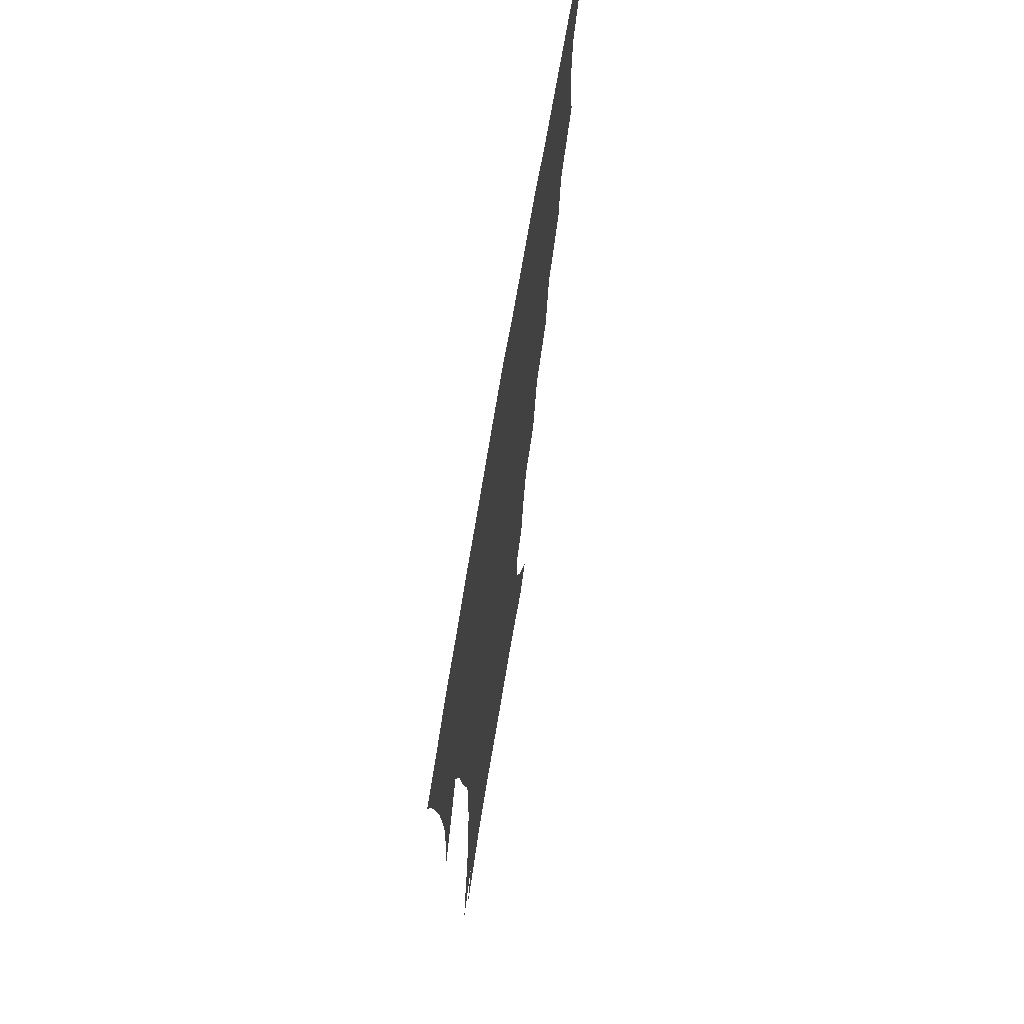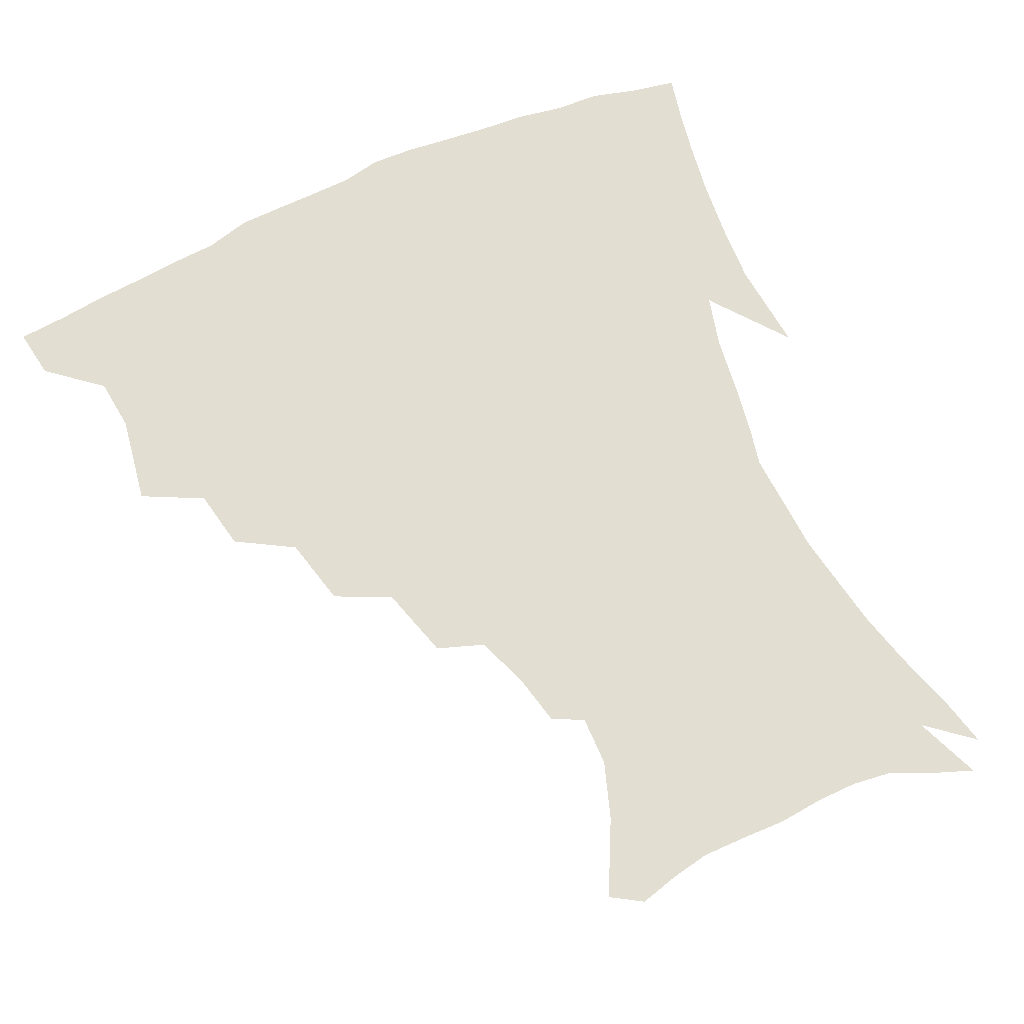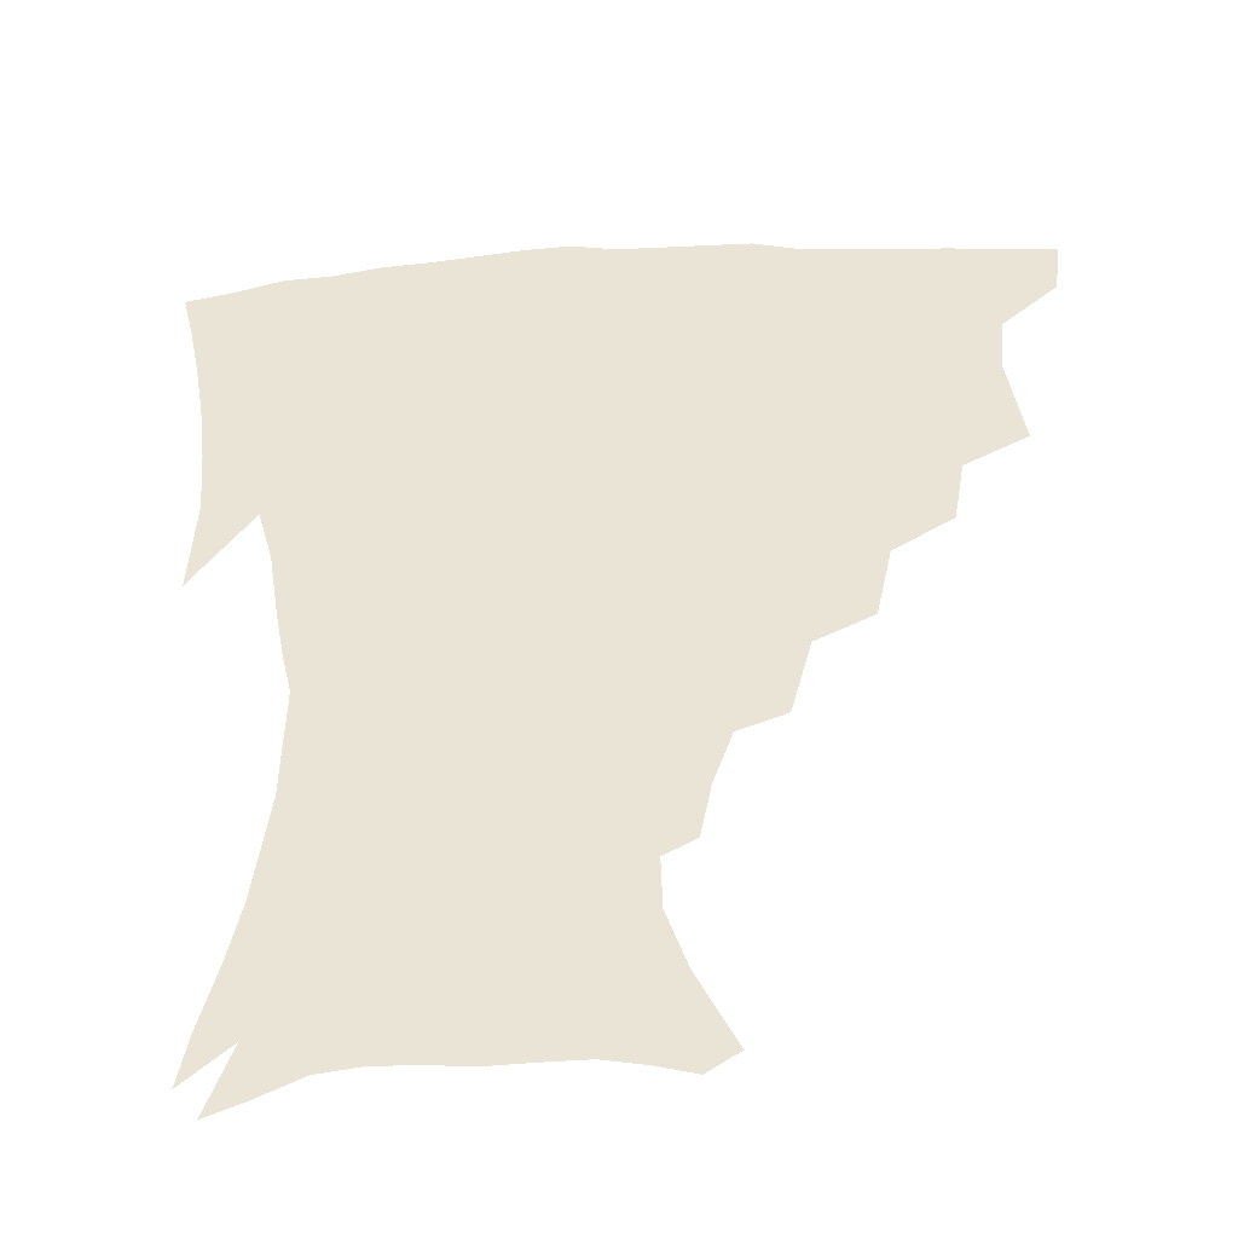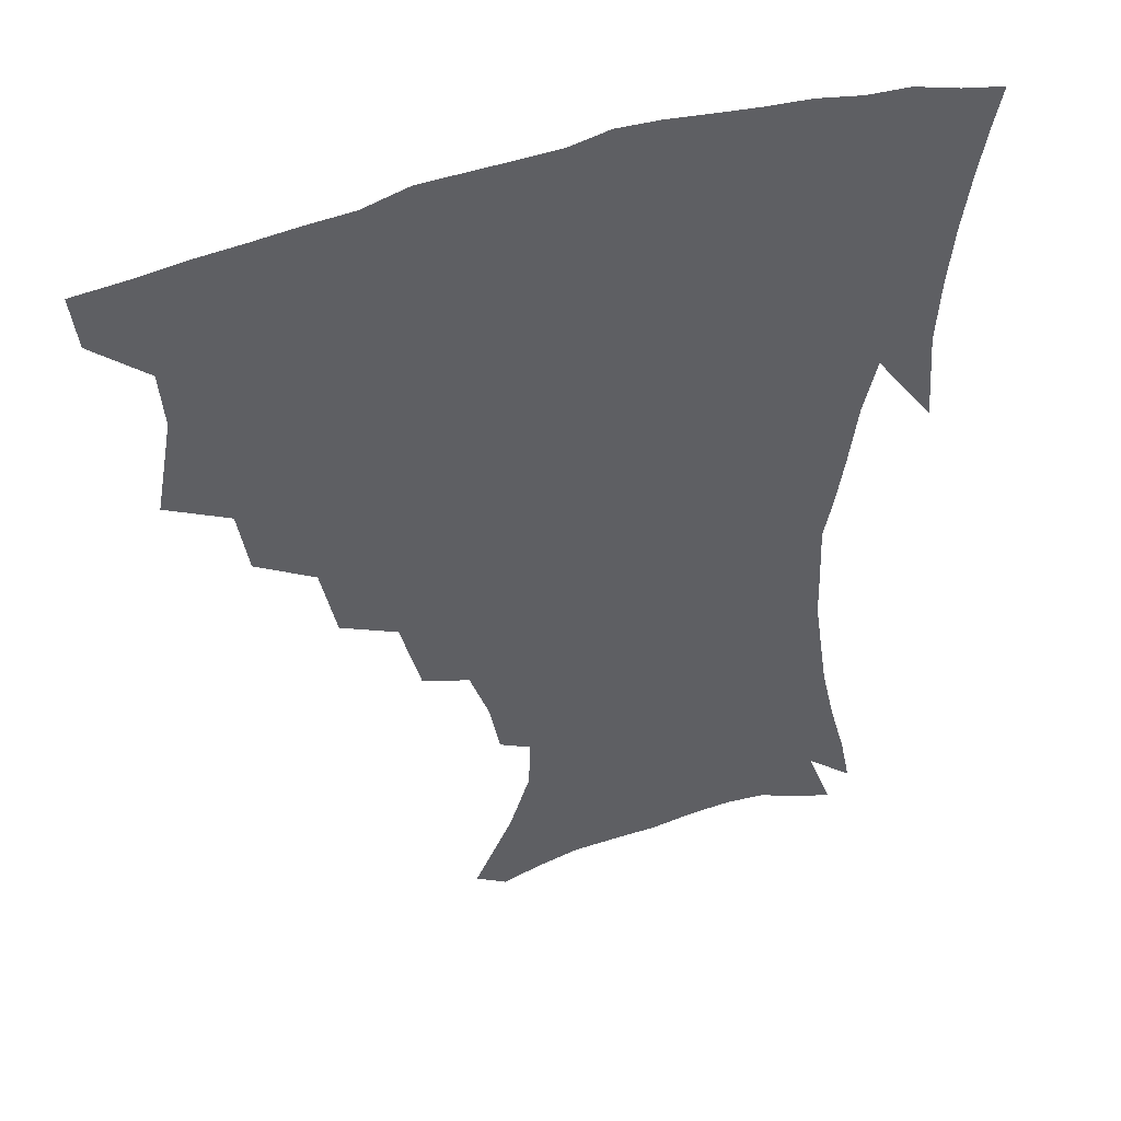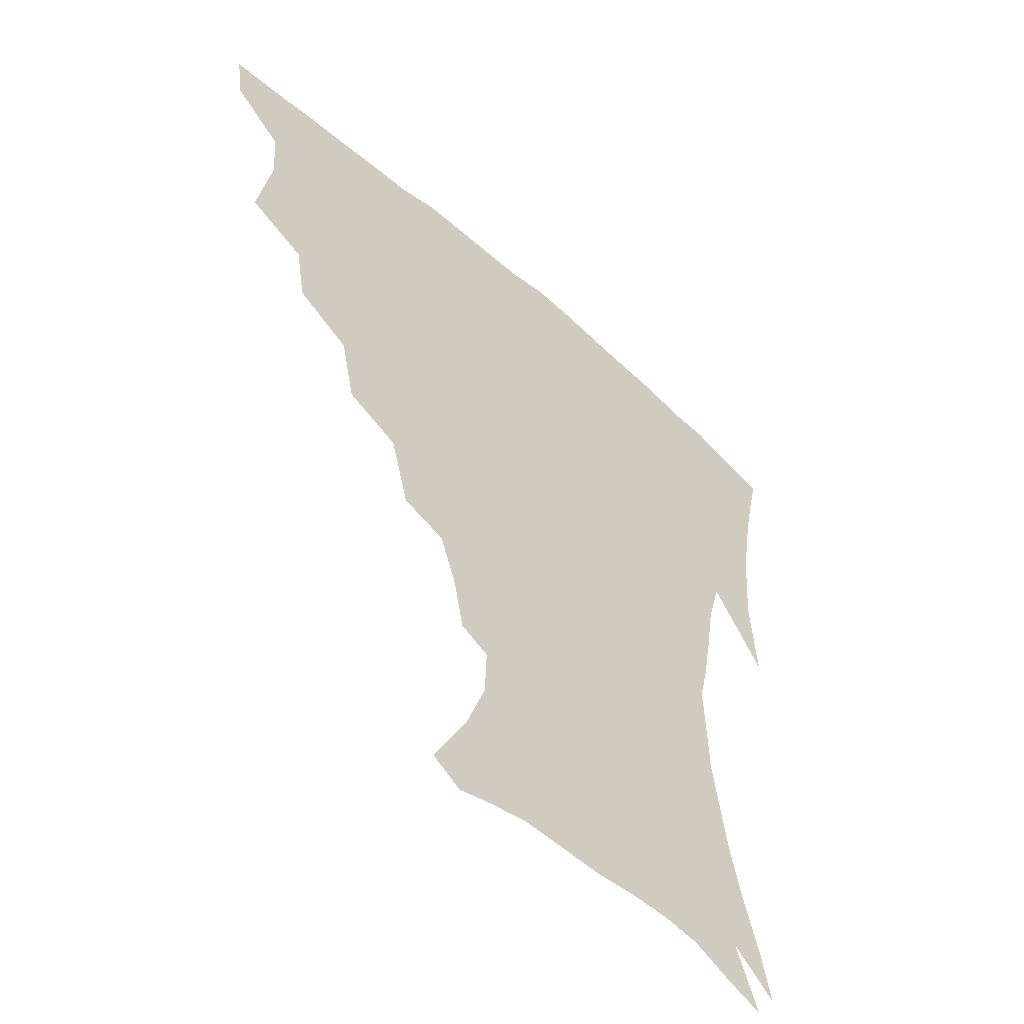
<metadata>
{"format":"obj","ext":"obj","renderer":"f3d","projection":"perspective","resolution":1024,"background":"white","views":[{"elev":69.8,"azim":99.4,"up":"+Y"},{"elev":67.5,"azim":-25.3,"up":"+Z"},{"elev":-41.1,"azim":-176.1,"up":"+Y"},{"elev":44.7,"azim":-21.6,"up":"+Y"},{"elev":-52.8,"azim":-43.7,"up":"+Y"}]}
</metadata>
<code>
v 438.1 400.7 0
v 435.9 417.3 0
v 451.8 338.8 0
v 457.1 368 0
v 455.6 385.7 0
v 454.5 402.2 0
v 452.4 418.5 0
v 475.3 308.4 0
v 471.8 328.4 0
v 474.8 355.4 0
v 473.9 372.9 0
v 471.8 388.4 0
v 469.9 404.1 0
v 468 420.3 0
v 499.1 274 0
v 494.1 296.9 0
v 493.3 323.4 0
v 490.6 340.5 0
v 491.1 360.5 0
v 489.3 375.8 0
v 487.3 390.5 0
v 485.3 405.6 0
v 483.7 421.3 0
v 524 240.8 0
v 517.4 265.1 0
v 511.8 286.1 0
v 509.5 311 0
v 508.5 331.1 0
v 507.6 349 0
v 505.2 362.8 0
v 503.8 377.7 0
v 502 392.2 0
v 500.5 406.7 0
v 498.8 422.6 0
v 548.9 200.8 0
v 545.4 218 0
v 539.2 235.1 0
v 533.1 256.4 0
v 528.5 277 0
v 524.6 294.9 0
v 522.6 314.6 0
v 522.4 335.7 0
v 521.3 351.2 0
v 519.7 365.2 0
v 518.1 379.4 0
v 516.5 393.7 0
v 515 408.6 0
v 513.7 423.4 0
v 539.3 136.5 0
v 551.8 160.3 0
v 558.5 178.9 0
v 559.1 195.3 0
v 556.3 214.1 0
v 552.2 228.8 0
v 547.5 246.9 0
v 543.2 264.3 0
v 540.3 286.5 0
v 538.2 304.7 0
v 537.2 322.9 0
v 535.9 338.3 0
v 535 352.9 0
v 534 367.1 0
v 532.1 380.8 0
v 531.2 394.9 0
v 529.7 409.8 0
v 528.6 427.1 0
v 549.5 130 0
v 557.3 148.4 0
v 566 171.5 0
v 567.2 185.1 0
v 566.8 204.5 0
v 564.2 222.8 0
v 560.7 240 0
v 557.1 254.6 0
v 554.1 272.8 0
v 552.2 292.5 0
v 550.9 309.5 0
v 550.3 326.6 0
v 548.9 339.4 0
v 548.7 354.7 0
v 548.1 368.5 0
v 547.3 381.8 0
v 546 395.6 0
v 544.1 411.1 0
v 542.8 427.3 0
v 561.8 133.1 0
v 571.1 155.8 0
v 576.3 177.7 0
v 576.4 193.9 0
v 575 211.3 0
v 572.7 231 0
v 569.9 244.8 0
v 567.3 262.2 0
v 565.7 280.5 0
v 563.9 295.8 0
v 563.1 312.4 0
v 563 329 0
v 562.1 341.5 0
v 562.2 356 0
v 561.7 369.3 0
v 561.1 382.5 0
v 560.4 395.9 0
v 559 410.4 0
v 556.9 427.5 0
v 575.2 135.4 0
v 583.4 161.4 0
v 585.1 178.4 0
v 585 197.4 0
v 583.7 212.8 0
v 581.4 232.9 0
v 579.5 248 0
v 577.6 264.2 0
v 576.5 283.6 0
v 575.9 300.5 0
v 575.5 315.5 0
v 575.2 329.4 0
v 575.3 343.2 0
v 575.8 357.4 0
v 575 369.8 0
v 574.8 383 0
v 574.3 396.4 0
v 572.8 411.4 0
v 570.9 427.7 0
v 589.2 135.1 0
v 593.9 162.1 0
v 594.7 182.2 0
v 593.9 199.7 0
v 592.5 220.3 0
v 590.7 235.7 0
v 589.4 250.9 0
v 588 267 0
v 587.4 286.9 0
v 587.3 302.8 0
v 587.3 315.8 0
v 587.5 330 0
v 588.1 344.1 0
v 588.7 357.7 0
v 589.3 370.8 0
v 588.9 383.4 0
v 588.3 396.5 0
v 586.6 412.6 0
v 584.4 430.3 0
v 603.9 134.5 0
v 604.6 163.4 0
v 604.1 184.4 0
v 603 201.6 0
v 601.5 220.2 0
v 599.9 236.6 0
v 599.2 253.4 0
v 598.5 269.5 0
v 598.2 286.6 0
v 598.4 301.8 0
v 598.9 315.7 0
v 599.7 330.9 0
v 600.3 343.3 0
v 601.8 358.7 0
v 602.2 370.9 0
v 602.3 383.6 0
v 601.9 397.2 0
v 601.1 411.9 0
v 598.7 429.5 0
v 618.8 135.7 0
v 616.3 157.9 0
v 613.9 182 0
v 612.2 201.4 0
v 610.5 220.6 0
v 610 233.2 0
v 608.7 252.4 0
v 608.6 269.3 0
v 608.8 285.5 0
v 609.5 300.5 0
v 610.4 317.4 0
v 611.5 330 0
v 613 344.9 0
v 614 358.3 0
v 615.2 370.5 0
v 616.1 383.2 0
v 616.4 396.3 0
v 615.7 410.7 0
v 613.6 427.7 0
v 632.2 135.7 0
v 627.3 157 0
v 623.5 181.7 0
v 621.3 200.9 0
v 619.5 219.4 0
v 618.9 236 0
v 618.5 251.7 0
v 618.8 266.6 0
v 619.4 282.3 0
v 620.5 297.7 0
v 621.7 313.8 0
v 623.1 329.9 0
v 624.9 343.5 0
v 626.4 356.2 0
v 628 369.8 0
v 629.4 382.6 0
v 630.3 395.6 0
v 630.2 409.6 0
v 628.6 426 0
v 644.9 133.9 0
v 638.8 154.1 0
v 633.6 179 0
v 631 197.9 0
v 629 216.1 0
v 628.8 230.3 0
v 627.8 248.8 0
v 628.5 263.7 0
v 629.7 277.7 0
v 631 294.6 0
v 632.6 311.8 0
v 634.8 325.2 0
v 636.5 342.5 0
v 638.5 354.8 0
v 640.5 368.7 0
v 642.4 381.6 0
v 644.5 394.3 0
v 644.9 407.8 0
v 643.3 424.8 0
v 658.8 127.4 0
v 650.1 151.2 0
v 645.7 171.1 0
v 641.3 192.7 0
v 638.5 212 0
v 637.7 227.8 0
v 637.7 242.6 0
v 638 258.6 0
v 639.4 273.6 0
v 641.1 290.6 0
v 643.3 306.8 0
v 645.9 322.6 0
v 648 338.6 0
v 650.4 353.7 0
v 652.9 366.5 0
v 655 379.5 0
v 657.3 393 0
v 658.8 406 0
v 658.8 421.9 0
v 671.4 122.4 0
v 663.2 144.2 0
v 657.7 164.3 0
v 653.8 182.9 0
v 649.9 202.7 0
v 648.3 219 0
v 647.5 235.2 0
v 647.6 251.4 0
v 648.4 268.3 0
v 651.3 281.9 0
v 654 298.7 0
v 656.8 316.9 0
v 659.2 335 0
v 662.3 348.7 0
v 665 365.2 0
v 667.8 378.5 0
v 670.3 391.3 0
v 672.3 404.6 0
v 673.3 421.1 0
v 678.4 131.2 0
v 675 147.5 0
v 669.4 167.5 0
v 665.1 186.2 0
v 662.6 202.3 0
v 660 220.5 0
v 659.5 235.9 0
v 658.9 255.5 0
v 661.9 268.3 0
v 665 285 0
v 668.1 305.1 0
v 672.8 322.2 0
v 673.5 345.3 0
v 676.8 360.4 0
v 680.3 374.3 0
v 683.3 388.7 0
v 686.1 402.2 0
v 688.8 416.7 0
v 692.4 295.7 0
v 690.1 326 0
v 691.6 346.9 0
v 693.9 366.2 0
v 696.9 383.8 0
v 700 399.1 0
v 703.4 413.6 0
f 5 6 1
f 1 6 2
f 6 7 2
f 9 10 3
f 3 10 4
f 10 11 4
f 4 11 5
f 11 12 5
f 5 12 6
f 12 13 6
f 6 13 7
f 13 14 7
f 16 17 8
f 8 17 9
f 17 18 9
f 9 18 10
f 18 19 10
f 10 19 11
f 19 20 11
f 11 20 12
f 20 21 12
f 12 21 13
f 21 22 13
f 13 22 14
f 22 23 14
f 25 26 15
f 15 26 16
f 26 27 16
f 16 27 17
f 27 28 17
f 17 28 18
f 28 29 18
f 18 29 19
f 29 30 19
f 19 30 20
f 30 31 20
f 20 31 21
f 31 32 21
f 21 32 22
f 32 33 22
f 22 33 23
f 33 34 23
f 37 38 24
f 24 38 25
f 38 39 25
f 25 39 26
f 39 40 26
f 26 40 27
f 40 41 27
f 27 41 28
f 41 42 28
f 28 42 29
f 42 43 29
f 29 43 30
f 43 44 30
f 30 44 31
f 44 45 31
f 31 45 32
f 45 46 32
f 32 46 33
f 46 47 33
f 33 47 34
f 47 48 34
f 52 53 35
f 35 53 36
f 53 54 36
f 36 54 37
f 54 55 37
f 37 55 38
f 55 56 38
f 38 56 39
f 56 57 39
f 39 57 40
f 57 58 40
f 40 58 41
f 58 59 41
f 41 59 42
f 59 60 42
f 42 60 43
f 60 61 43
f 43 61 44
f 61 62 44
f 44 62 45
f 62 63 45
f 45 63 46
f 63 64 46
f 46 64 47
f 64 65 47
f 47 65 48
f 65 66 48
f 67 68 49
f 49 68 50
f 68 69 50
f 50 69 51
f 69 70 51
f 51 70 52
f 70 71 52
f 52 71 53
f 71 72 53
f 53 72 54
f 72 73 54
f 54 73 55
f 73 74 55
f 55 74 56
f 74 75 56
f 56 75 57
f 75 76 57
f 57 76 58
f 76 77 58
f 58 77 59
f 77 78 59
f 59 78 60
f 78 79 60
f 60 79 61
f 79 80 61
f 61 80 62
f 80 81 62
f 62 81 63
f 81 82 63
f 63 82 64
f 82 83 64
f 64 83 65
f 83 84 65
f 65 84 66
f 84 85 66
f 67 86 68
f 86 87 68
f 68 87 69
f 87 88 69
f 69 88 70
f 88 89 70
f 70 89 71
f 89 90 71
f 71 90 72
f 90 91 72
f 72 91 73
f 91 92 73
f 73 92 74
f 92 93 74
f 74 93 75
f 93 94 75
f 75 94 76
f 94 95 76
f 76 95 77
f 95 96 77
f 77 96 78
f 96 97 78
f 78 97 79
f 97 98 79
f 79 98 80
f 98 99 80
f 80 99 81
f 99 100 81
f 81 100 82
f 100 101 82
f 82 101 83
f 101 102 83
f 83 102 84
f 102 103 84
f 84 103 85
f 103 104 85
f 86 105 87
f 105 106 87
f 87 106 88
f 106 107 88
f 88 107 89
f 107 108 89
f 89 108 90
f 108 109 90
f 90 109 91
f 109 110 91
f 91 110 92
f 110 111 92
f 92 111 93
f 111 112 93
f 93 112 94
f 112 113 94
f 94 113 95
f 113 114 95
f 95 114 96
f 114 115 96
f 96 115 97
f 115 116 97
f 97 116 98
f 116 117 98
f 98 117 99
f 117 118 99
f 99 118 100
f 118 119 100
f 100 119 101
f 119 120 101
f 101 120 102
f 120 121 102
f 102 121 103
f 121 122 103
f 103 122 104
f 122 123 104
f 105 124 106
f 124 125 106
f 106 125 107
f 125 126 107
f 107 126 108
f 126 127 108
f 108 127 109
f 127 128 109
f 109 128 110
f 128 129 110
f 110 129 111
f 129 130 111
f 111 130 112
f 130 131 112
f 112 131 113
f 131 132 113
f 113 132 114
f 132 133 114
f 114 133 115
f 133 134 115
f 115 134 116
f 134 135 116
f 116 135 117
f 135 136 117
f 117 136 118
f 136 137 118
f 118 137 119
f 137 138 119
f 119 138 120
f 138 139 120
f 120 139 121
f 139 140 121
f 121 140 122
f 140 141 122
f 122 141 123
f 141 142 123
f 124 143 125
f 143 144 125
f 125 144 126
f 144 145 126
f 126 145 127
f 145 146 127
f 127 146 128
f 146 147 128
f 128 147 129
f 147 148 129
f 129 148 130
f 148 149 130
f 130 149 131
f 149 150 131
f 131 150 132
f 150 151 132
f 132 151 133
f 151 152 133
f 133 152 134
f 152 153 134
f 134 153 135
f 153 154 135
f 135 154 136
f 154 155 136
f 136 155 137
f 155 156 137
f 137 156 138
f 156 157 138
f 138 157 139
f 157 158 139
f 139 158 140
f 158 159 140
f 140 159 141
f 159 160 141
f 141 160 142
f 160 161 142
f 143 162 144
f 162 163 144
f 144 163 145
f 163 164 145
f 145 164 146
f 164 165 146
f 146 165 147
f 165 166 147
f 147 166 148
f 166 167 148
f 148 167 149
f 167 168 149
f 149 168 150
f 168 169 150
f 150 169 151
f 169 170 151
f 151 170 152
f 170 171 152
f 152 171 153
f 171 172 153
f 153 172 154
f 172 173 154
f 154 173 155
f 173 174 155
f 155 174 156
f 174 175 156
f 156 175 157
f 175 176 157
f 157 176 158
f 176 177 158
f 158 177 159
f 177 178 159
f 159 178 160
f 178 179 160
f 160 179 161
f 179 180 161
f 162 181 163
f 181 182 163
f 163 182 164
f 182 183 164
f 164 183 165
f 183 184 165
f 165 184 166
f 184 185 166
f 166 185 167
f 185 186 167
f 167 186 168
f 186 187 168
f 168 187 169
f 187 188 169
f 169 188 170
f 188 189 170
f 170 189 171
f 189 190 171
f 171 190 172
f 190 191 172
f 172 191 173
f 191 192 173
f 173 192 174
f 192 193 174
f 174 193 175
f 193 194 175
f 175 194 176
f 194 195 176
f 176 195 177
f 195 196 177
f 177 196 178
f 196 197 178
f 178 197 179
f 197 198 179
f 179 198 180
f 198 199 180
f 181 200 182
f 200 201 182
f 182 201 183
f 201 202 183
f 183 202 184
f 202 203 184
f 184 203 185
f 203 204 185
f 185 204 186
f 204 205 186
f 186 205 187
f 205 206 187
f 187 206 188
f 206 207 188
f 188 207 189
f 207 208 189
f 189 208 190
f 208 209 190
f 190 209 191
f 209 210 191
f 191 210 192
f 210 211 192
f 192 211 193
f 211 212 193
f 193 212 194
f 212 213 194
f 194 213 195
f 213 214 195
f 195 214 196
f 214 215 196
f 196 215 197
f 215 216 197
f 197 216 198
f 216 217 198
f 198 217 199
f 217 218 199
f 200 219 201
f 219 220 201
f 201 220 202
f 220 221 202
f 202 221 203
f 221 222 203
f 203 222 204
f 222 223 204
f 204 223 205
f 223 224 205
f 205 224 206
f 224 225 206
f 206 225 207
f 225 226 207
f 207 226 208
f 226 227 208
f 208 227 209
f 227 228 209
f 209 228 210
f 228 229 210
f 210 229 211
f 229 230 211
f 211 230 212
f 230 231 212
f 212 231 213
f 231 232 213
f 213 232 214
f 232 233 214
f 214 233 215
f 233 234 215
f 215 234 216
f 234 235 216
f 216 235 217
f 235 236 217
f 217 236 218
f 236 237 218
f 219 238 220
f 238 239 220
f 220 239 221
f 239 240 221
f 221 240 222
f 240 241 222
f 222 241 223
f 241 242 223
f 223 242 224
f 242 243 224
f 224 243 225
f 243 244 225
f 225 244 226
f 244 245 226
f 226 245 227
f 245 246 227
f 227 246 228
f 246 247 228
f 228 247 229
f 247 248 229
f 229 248 230
f 248 249 230
f 230 249 231
f 249 250 231
f 231 250 232
f 250 251 232
f 232 251 233
f 251 252 233
f 233 252 234
f 252 253 234
f 234 253 235
f 253 254 235
f 235 254 236
f 254 255 236
f 236 255 237
f 255 256 237
f 239 257 240
f 257 258 240
f 240 258 241
f 258 259 241
f 241 259 242
f 259 260 242
f 242 260 243
f 260 261 243
f 243 261 244
f 261 262 244
f 244 262 245
f 262 263 245
f 245 263 246
f 263 264 246
f 246 264 247
f 264 265 247
f 247 265 248
f 265 266 248
f 248 266 249
f 266 267 249
f 249 267 250
f 267 268 250
f 250 268 251
f 268 269 251
f 251 269 252
f 269 270 252
f 252 270 253
f 270 271 253
f 253 271 254
f 271 272 254
f 254 272 255
f 272 273 255
f 255 273 256
f 273 274 256
f 268 275 269
f 275 276 269
f 269 276 270
f 276 277 270
f 270 277 271
f 277 278 271
f 271 278 272
f 278 279 272
f 272 279 273
f 279 280 273
f 273 280 274
f 280 281 274

</code>
